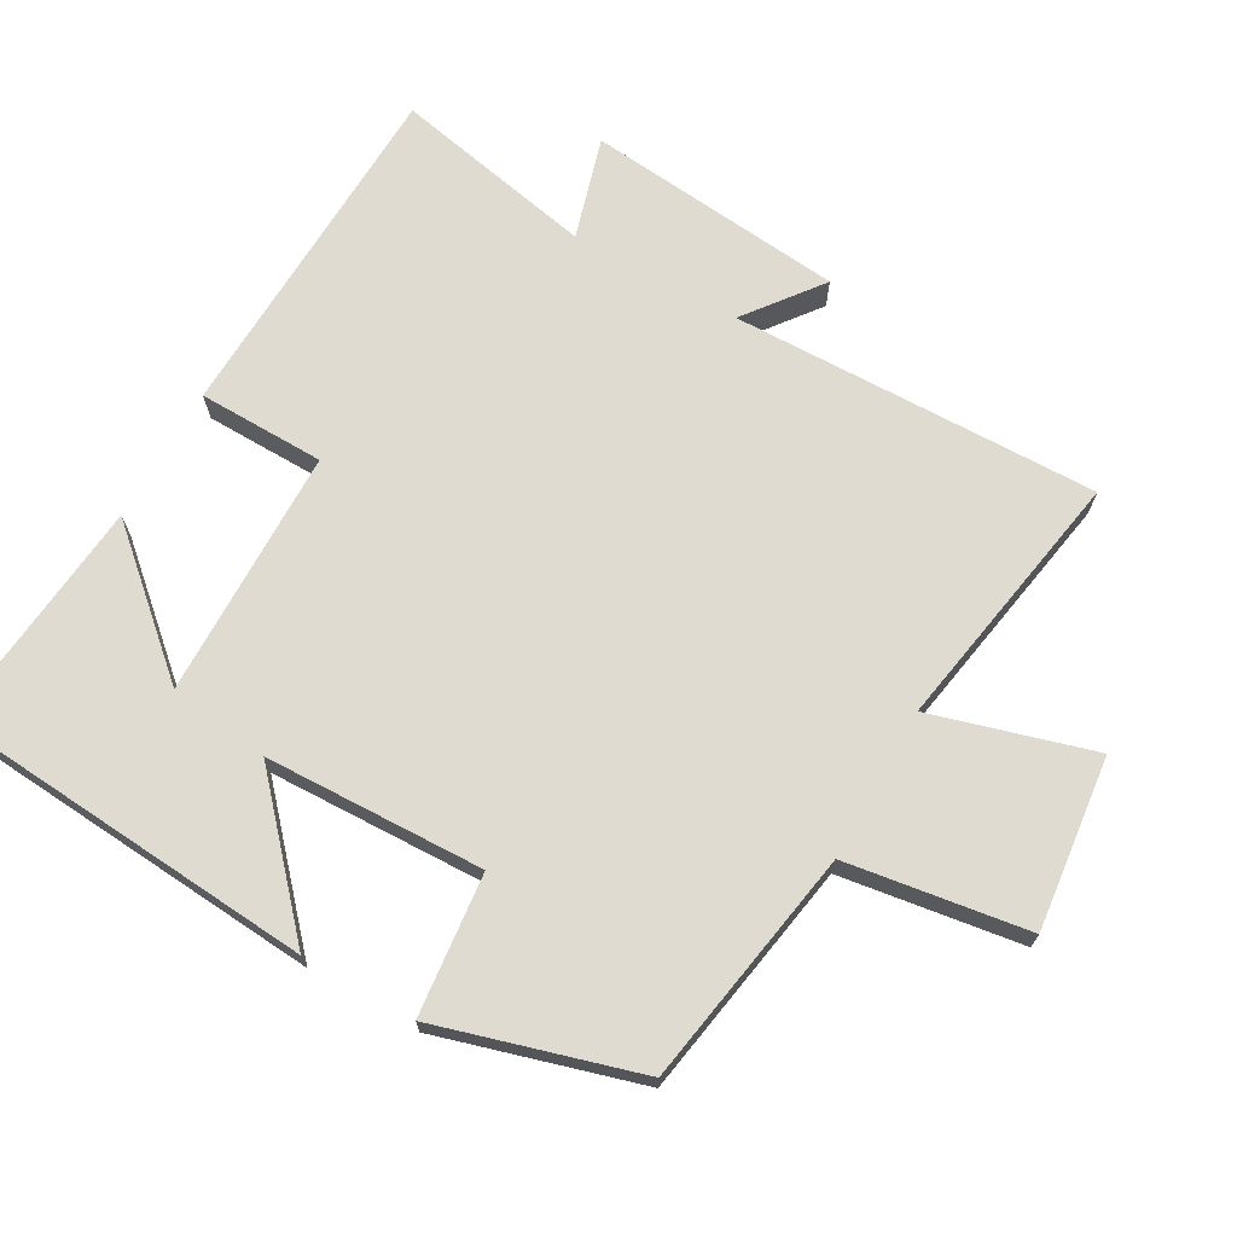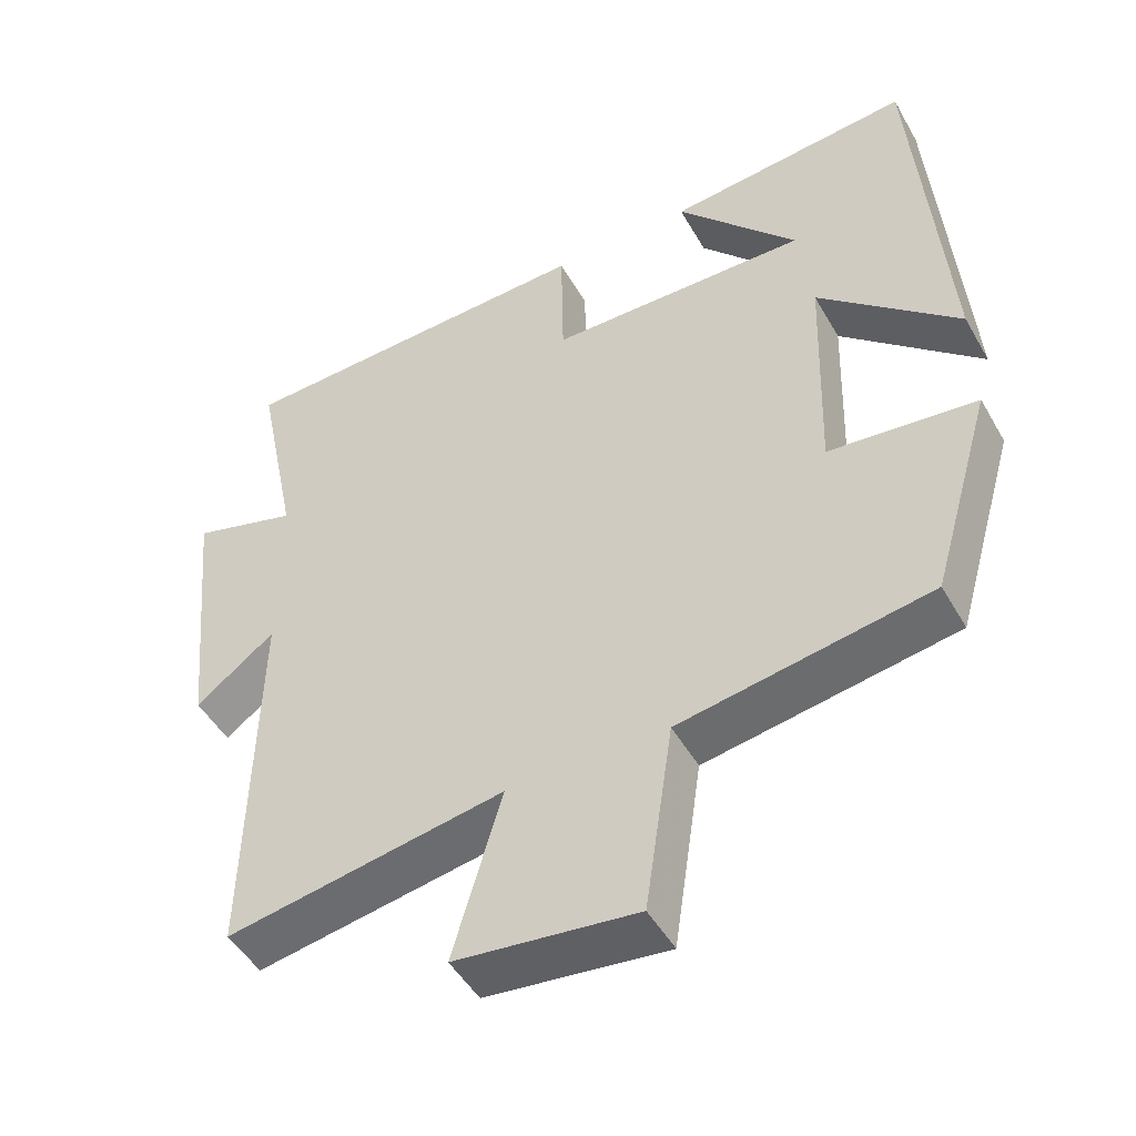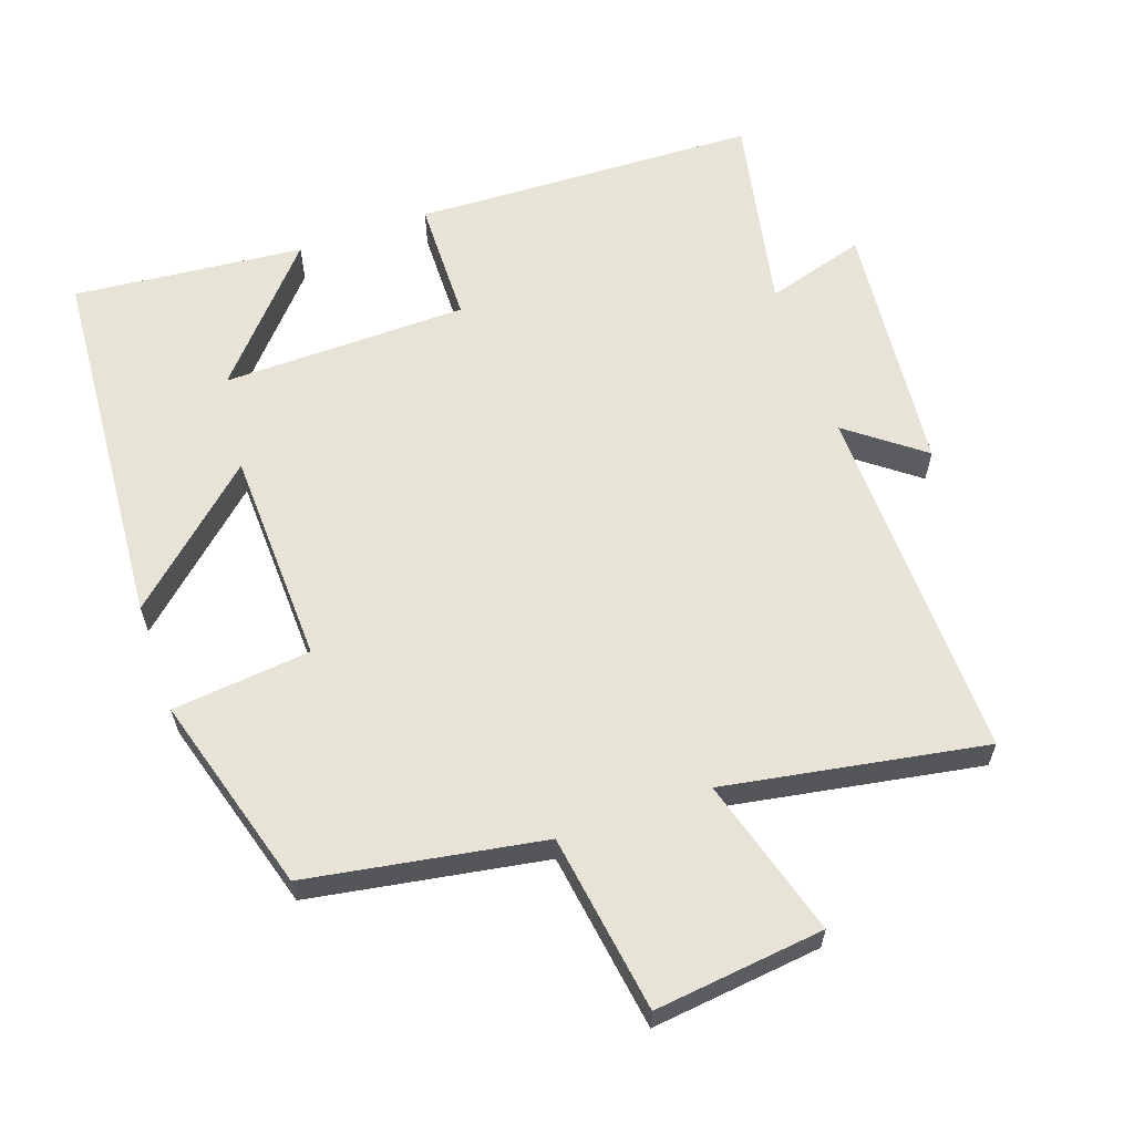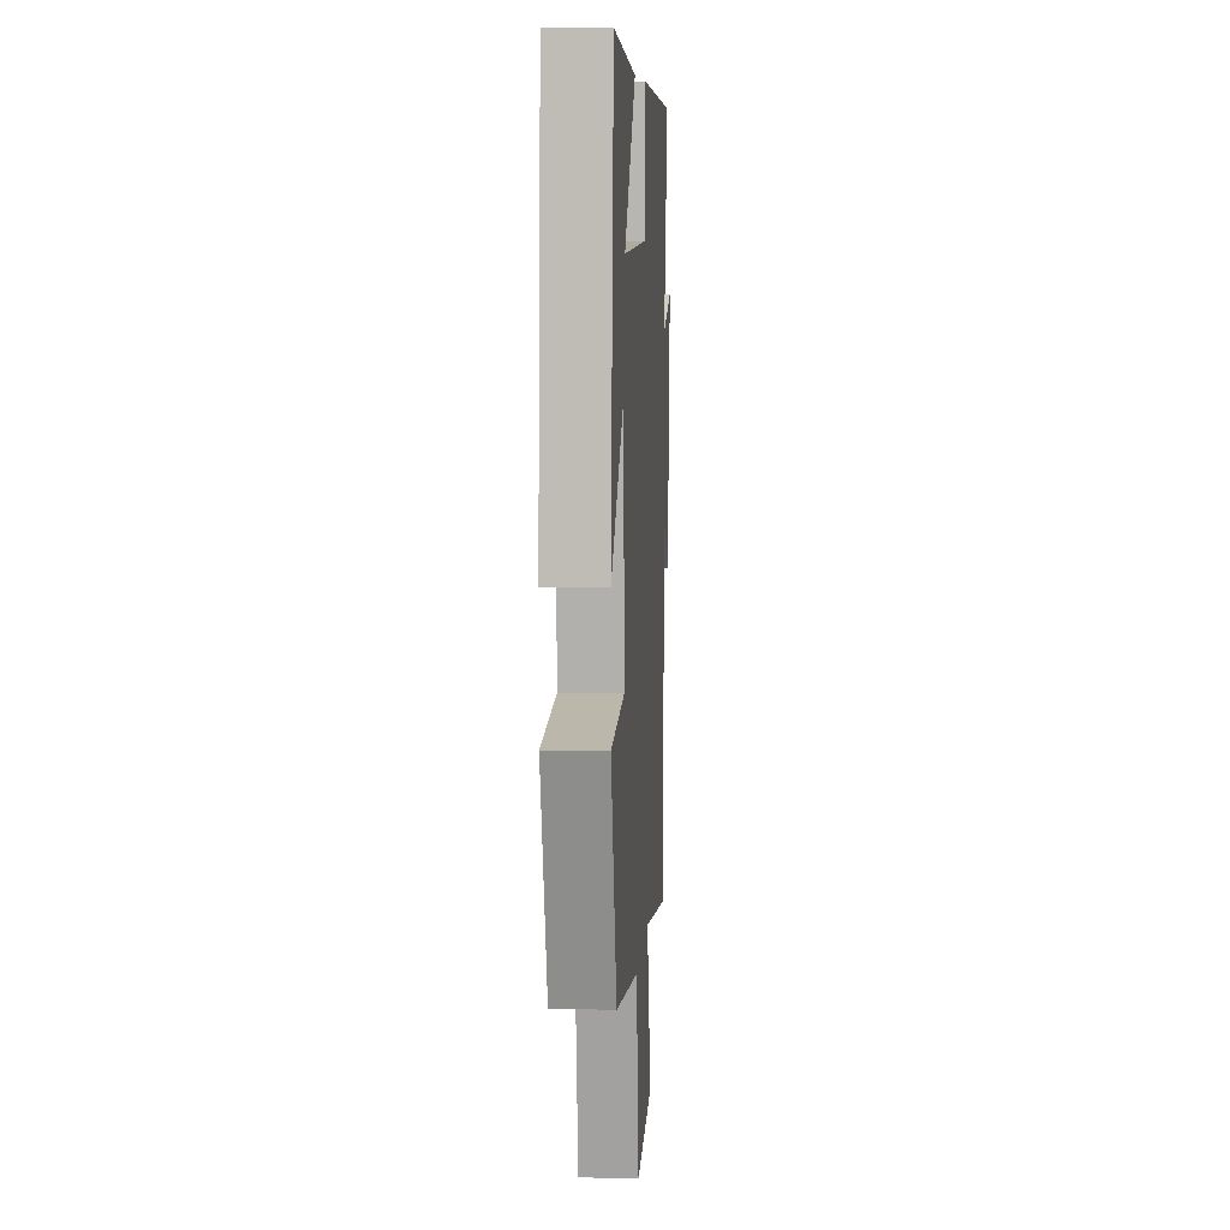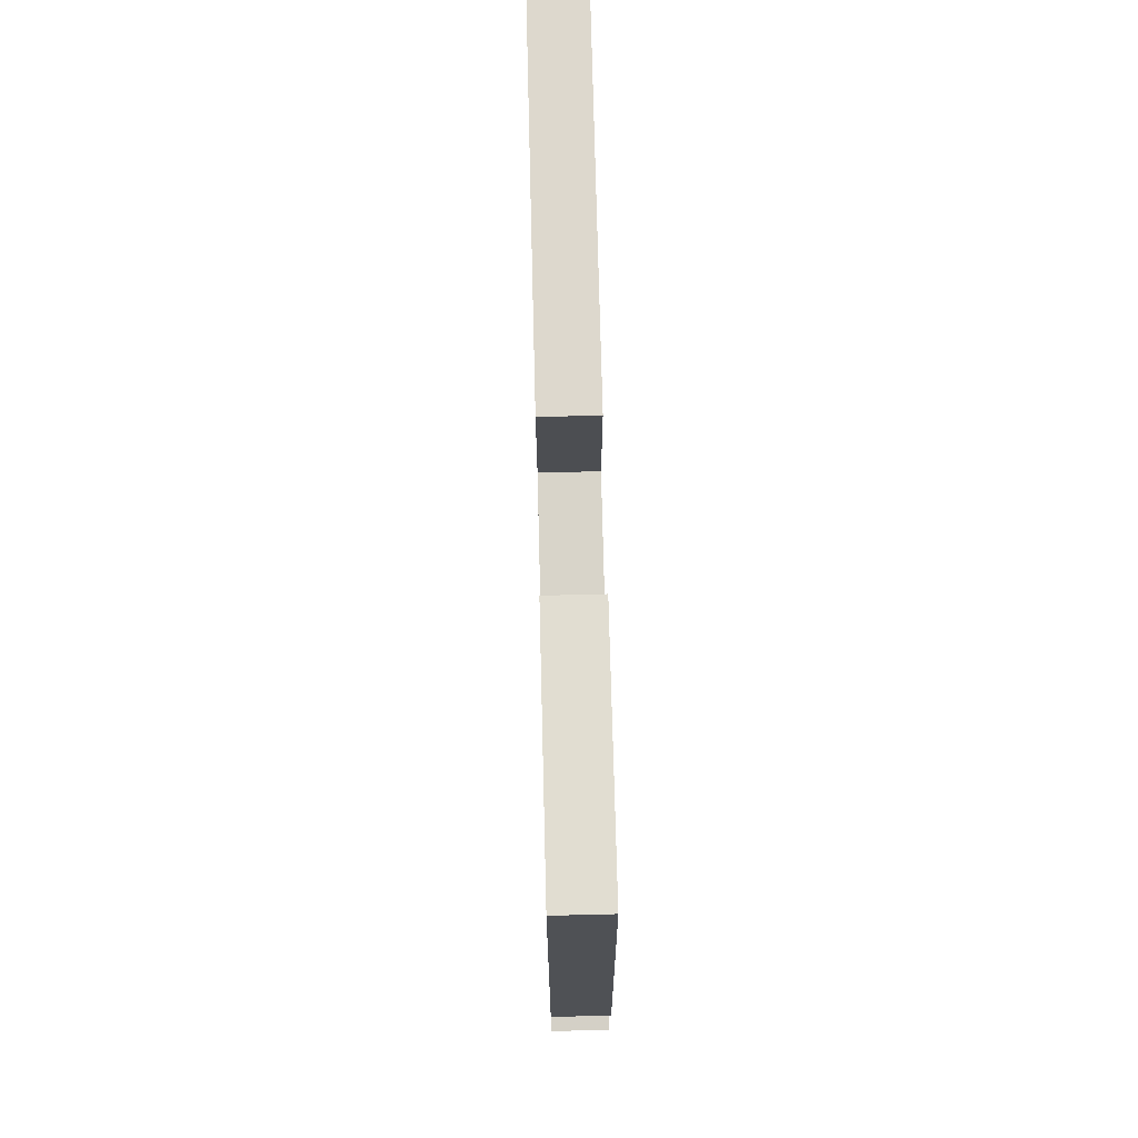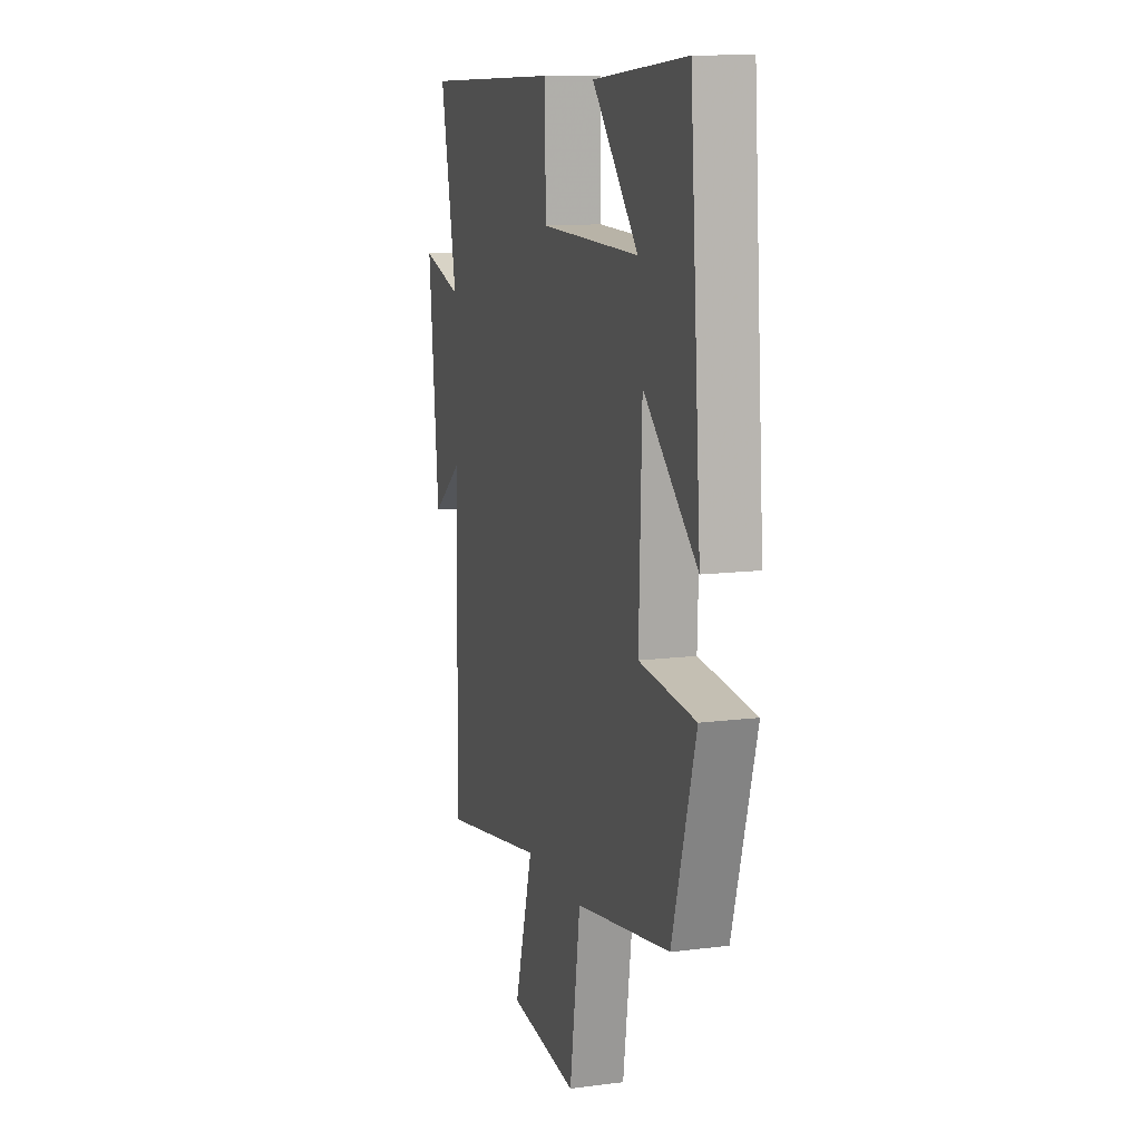
<metadata>
{"format":"obj","ext":"obj","renderer":"f3d","projection":"perspective","resolution":1024,"background":"white","views":[{"elev":69.9,"azim":119.5,"up":"+Y"},{"elev":-48.5,"azim":28.7,"up":"+Z"},{"elev":61.6,"azim":160.7,"up":"+Y"},{"elev":8.6,"azim":93.9,"up":"+Z"},{"elev":74.2,"azim":88.6,"up":"+Z"},{"elev":11.9,"azim":72.9,"up":"+Z"}]}
</metadata>
<code>
v 0.417 0.07 -0.443
v 0.08 0.07 -0.5
v 0.042 0.07 -0.756
v -0.202 0.07 -0.728
v -0.136 0.07 -0.5
v -0.51 0.07 -0.565
v -0.5 0.07 -0.046
v -0.607 0.07 -0.128
v -0.643 0.07 0.238
v -0.5 0.07 0.196
v -0.558 0.07 0.482
v -0.063 0.07 0.5
v -0.06 0.07 0.321
v 0.292 0.07 0.315
v 0.129 0.07 0.5
v 0.46 0.07 0.532
v 0.5 0.07 0.001
v 0.311 0.07 0.172
v 0.301 0.07 -0.138
v 0.5 0.07 -0.159
v 0.417 0 -0.443
v 0.08 0 -0.5
v 0.042 0 -0.756
v -0.202 0 -0.728
v -0.136 0 -0.5
v -0.51 0 -0.565
v -0.5 0 -0.046
v -0.607 0 -0.128
v -0.643 0 0.238
v -0.5 0 0.196
v -0.558 0 0.482
v -0.063 0 0.5
v -0.06 0 0.321
v 0.292 0 0.315
v 0.129 0 0.5
v 0.46 0 0.532
v 0.5 0 0.001
v 0.311 0 0.172
v 0.301 0 -0.138
v 0.5 0 -0.159
f 19 20 1 2
f 18 19 2
f 16 17 18
f 14 15 16
f 14 16 18
f 13 14 18 2
f 10 11 12 13
f 7 8 9 10
f 7 10 13 2
f 5 6 7
f 2 3 4 5
f 2 5 7
f 22 21 40 39
f 22 39 38
f 38 37 36
f 36 35 34
f 38 36 34
f 22 38 34 33
f 33 32 31 30
f 30 29 28 27
f 22 33 30 27
f 27 26 25
f 25 24 23 22
f 27 25 22
f 1 21 22 2
f 2 22 23 3
f 3 23 24 4
f 4 24 25 5
f 5 25 26 6
f 6 26 27 7
f 7 27 28 8
f 8 28 29 9
f 9 29 30 10
f 10 30 31 11
f 11 31 32 12
f 12 32 33 13
f 13 33 34 14
f 14 34 35 15
f 15 35 36 16
f 16 36 37 17
f 17 37 38 18
f 18 38 39 19
f 19 39 40 20
f 20 40 21 1

</code>
